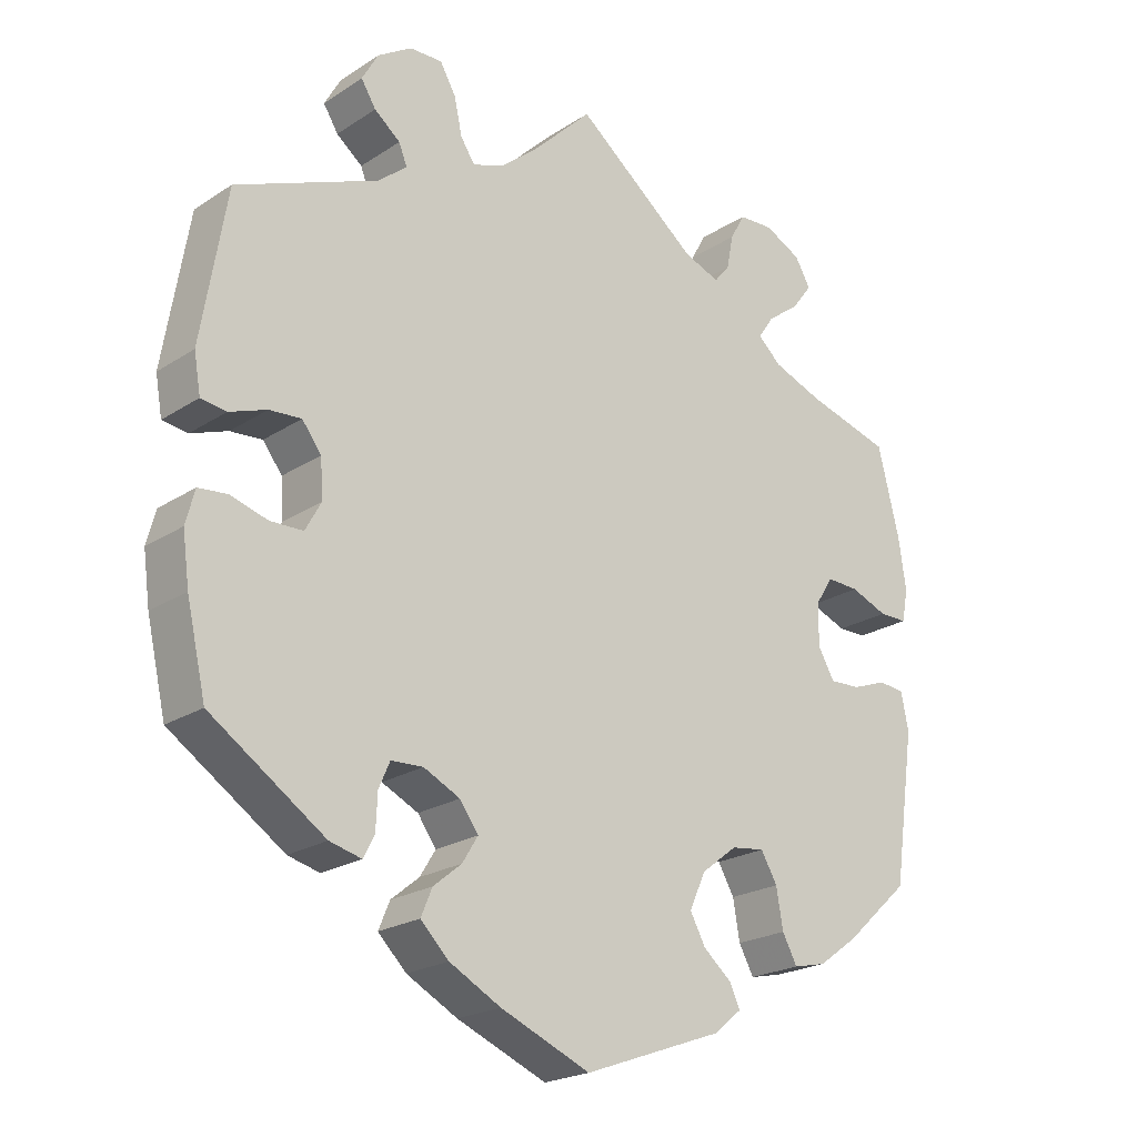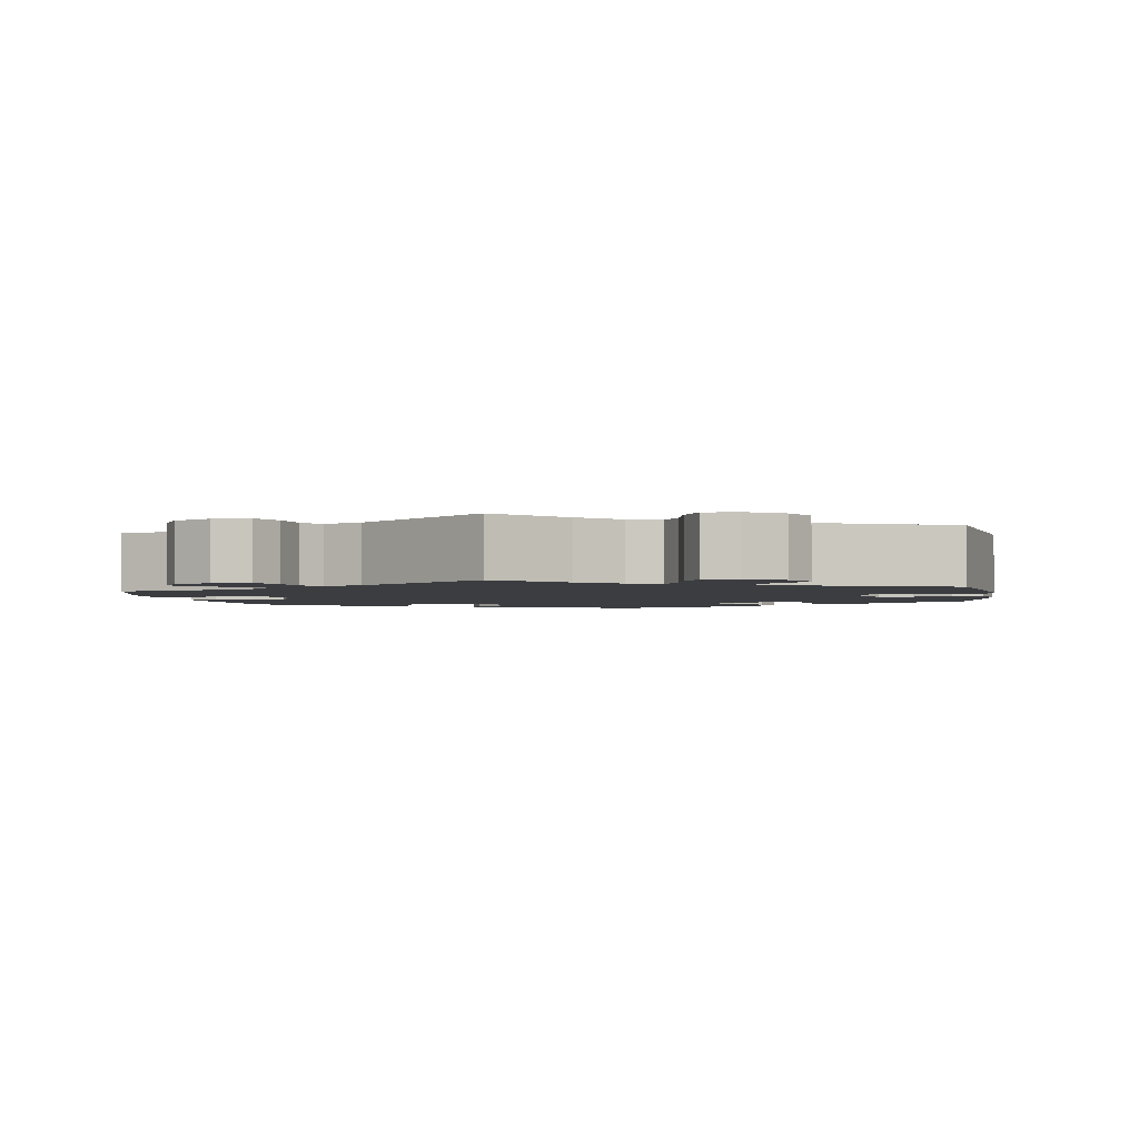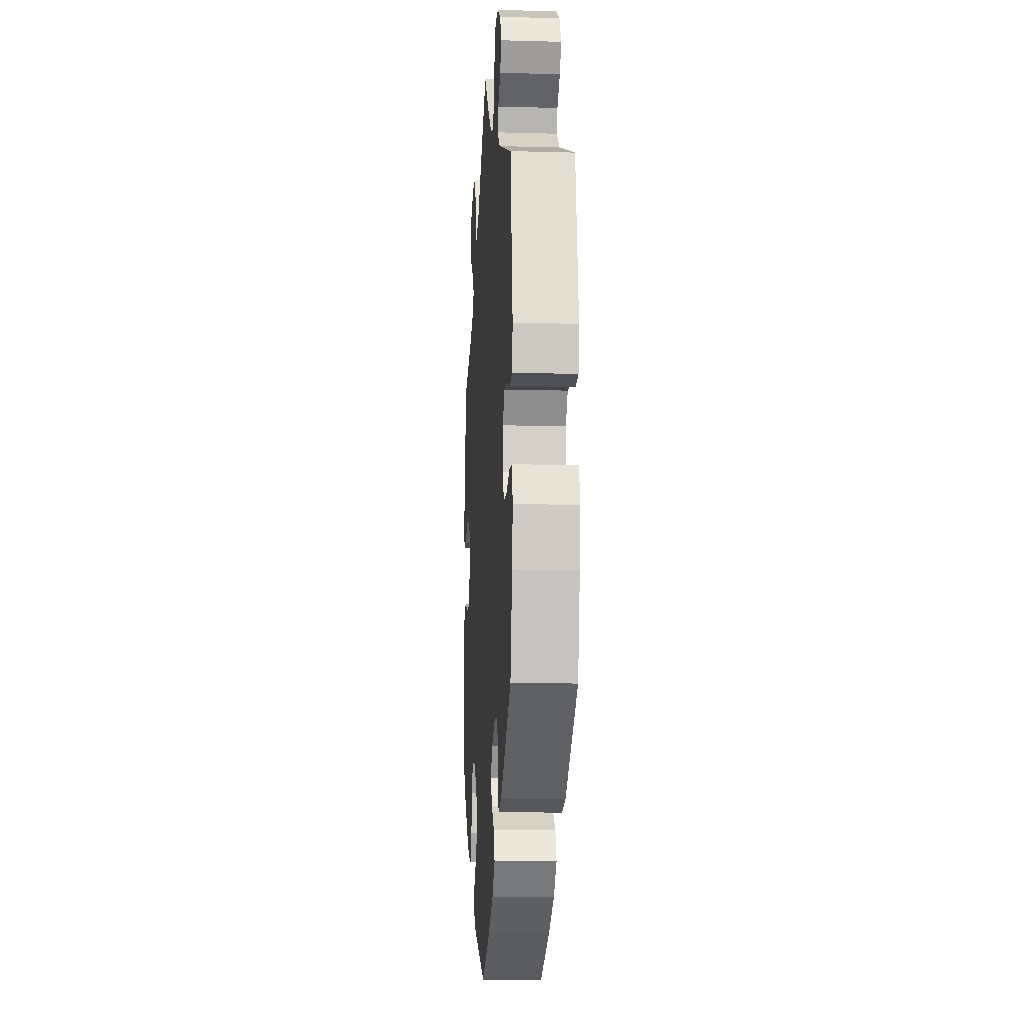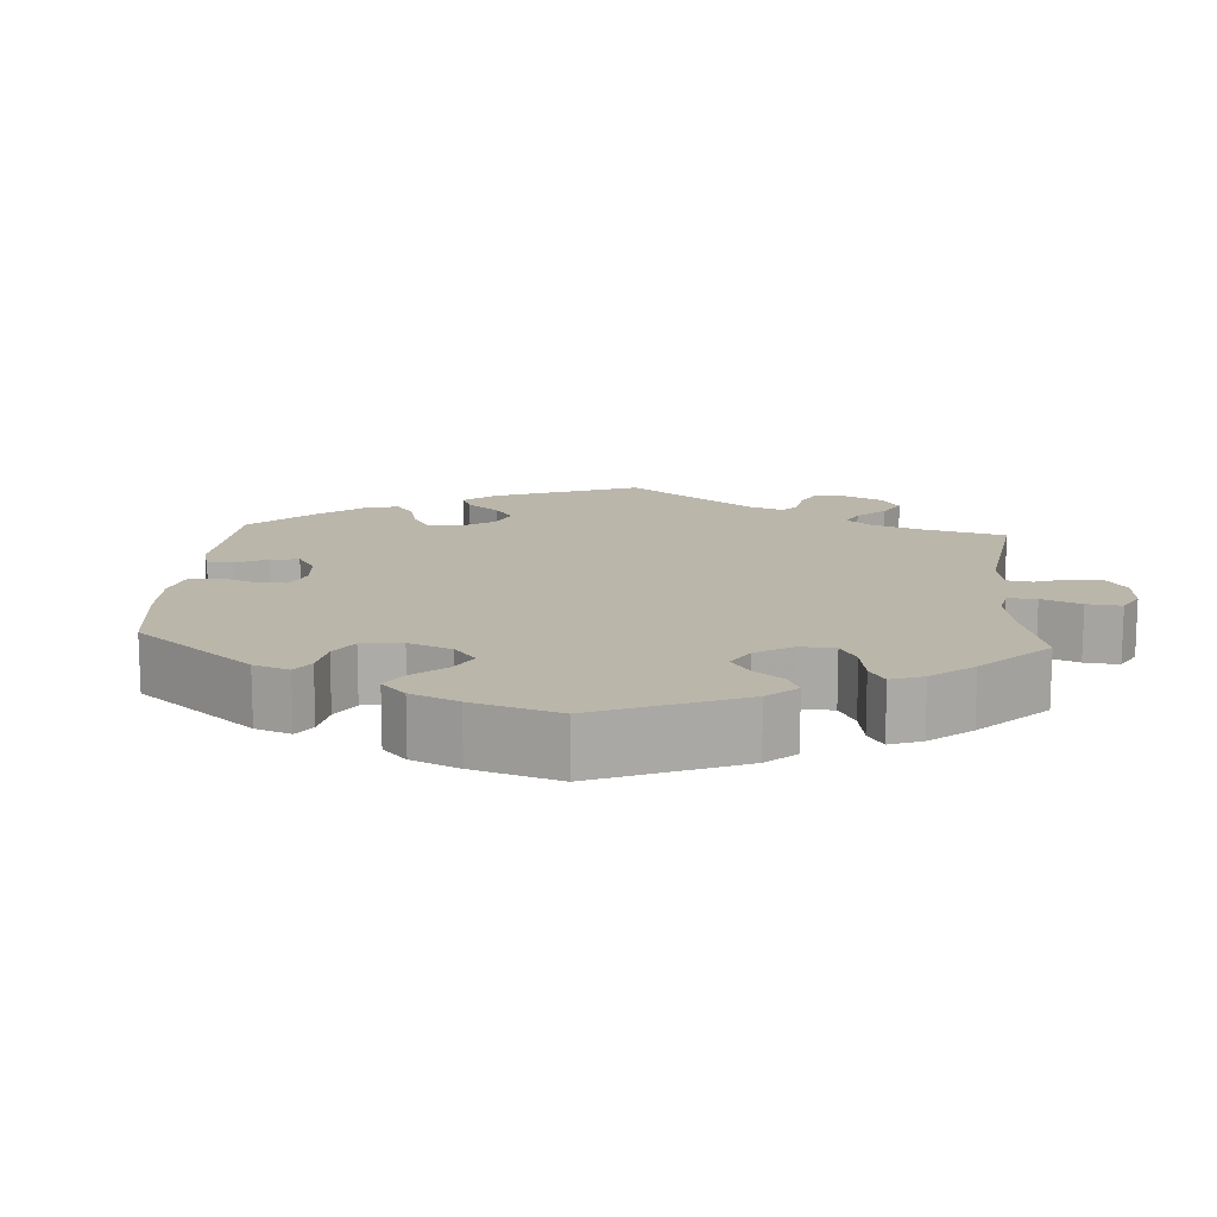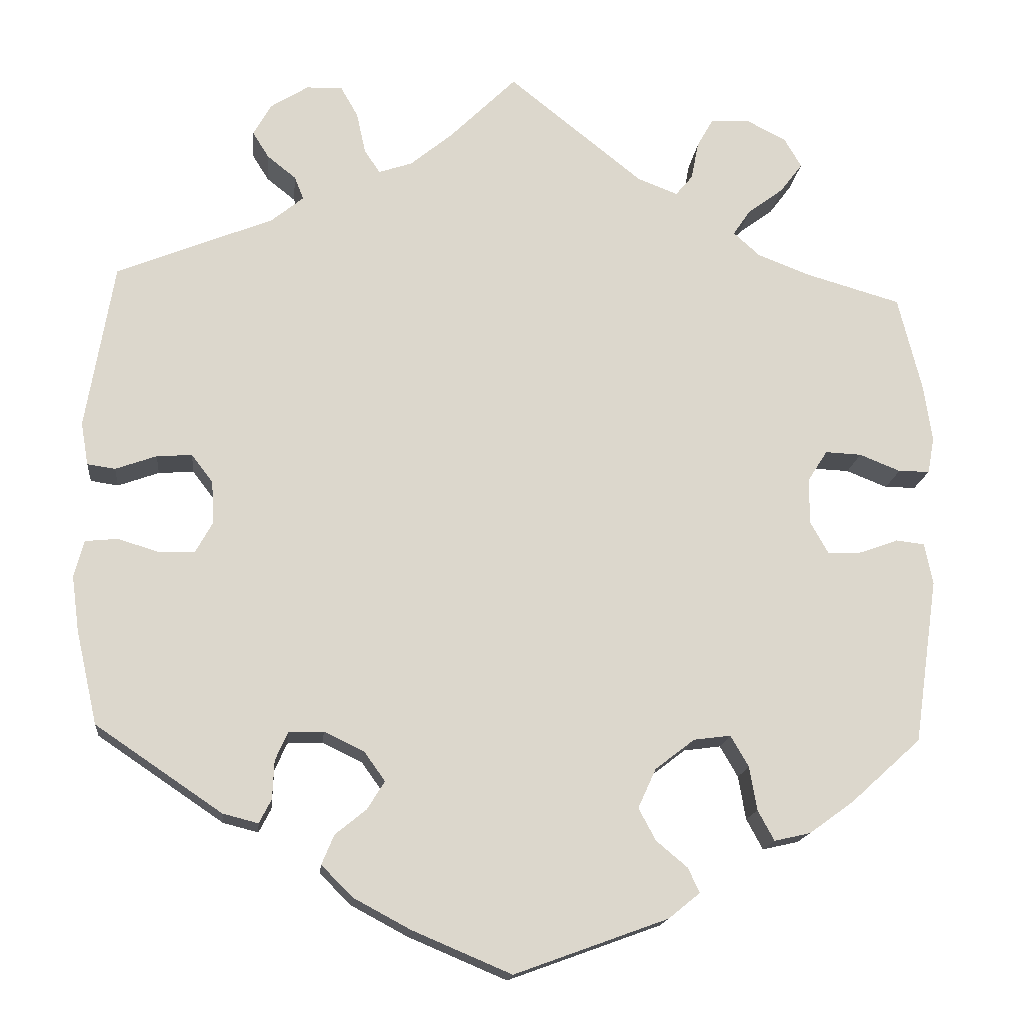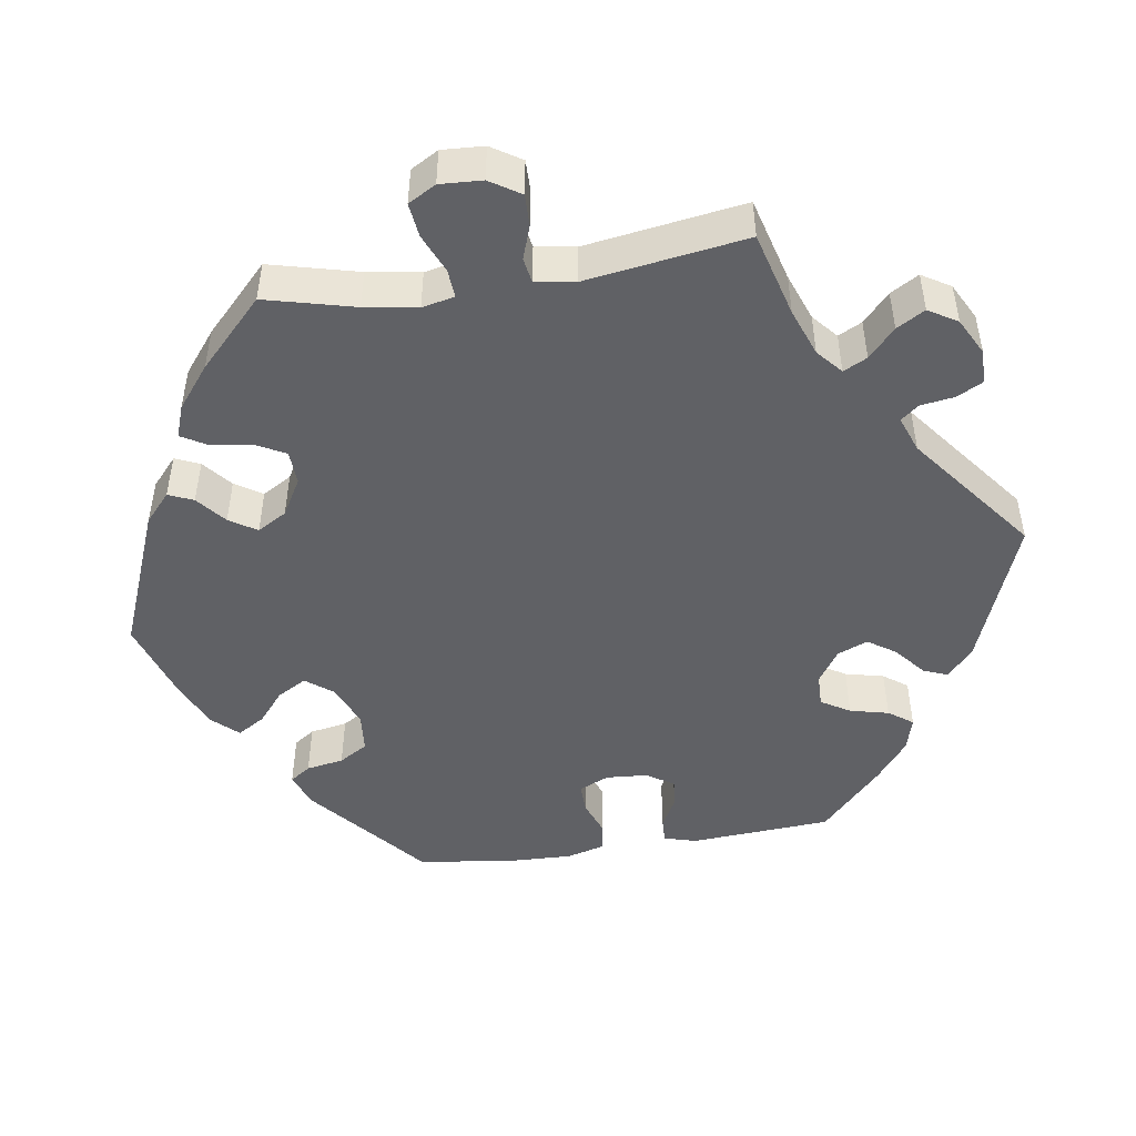
<metadata>
{"format":"obj","ext":"obj","renderer":"f3d","projection":"perspective","resolution":1024,"background":"white","views":[{"elev":-21.8,"azim":138.5,"up":"+Z"},{"elev":-2.4,"azim":9.1,"up":"+Y"},{"elev":-12.2,"azim":86.2,"up":"+Z"},{"elev":13.8,"azim":-116.2,"up":"+Y"},{"elev":-16.4,"azim":174.1,"up":"+Z"},{"elev":-47.6,"azim":-21.4,"up":"+Y"}]}
</metadata>
<code>
v -0.385 0.07 0.322
v -0.32 0.07 0.347
v -0.288 0.07 0.376
v -0.309 0.07 0.407
v -0.353 0.07 0.44
v -0.38 0.07 0.476
v -0.359 0.07 0.512
v -0.31 0.07 0.537
v -0.263 0.07 0.535
v -0.243 0.07 0.499
v -0.234 0.07 0.453
v -0.213 0.07 0.428
v -0.164 0.07 0.447
v 0 0.07 0.578
v 0.082 0.07 0.497
v 0.133 0.07 0.455
v 0.174 0.07 0.441
v 0.193 0.07 0.47
v 0.204 0.07 0.52
v 0.225 0.07 0.557
v 0.269 0.07 0.556
v 0.315 0.07 0.527
v 0.337 0.07 0.488
v 0.317 0.07 0.456
v 0.282 0.07 0.428
v 0.271 0.07 0.4
v 0.31 0.07 0.368
v 0.501 0.07 0.29
v 0.535 0.07 0.087
v 0.526 0.07 0.035
v 0.492 0.07 0.03
v 0.442 0.07 0.048
v 0.399 0.07 0.051
v 0.373 0.07 0.017
v 0.37 0.07 -0.035
v 0.391 0.07 -0.073
v 0.435 0.07 -0.074
v 0.485 0.07 -0.059
v 0.524 0.07 -0.063
v 0.536 0.07 -0.108
v 0.527 0.07 -0.175
v 0.501 0.07 -0.289
v 0.347 0.07 -0.393
v 0.304 0.07 -0.404
v 0.289 0.07 -0.375
v 0.287 0.07 -0.328
v 0.272 0.07 -0.294
v 0.229 0.07 -0.292
v 0.18 0.07 -0.316
v 0.155 0.07 -0.351
v 0.176 0.07 -0.385
v 0.214 0.07 -0.416
v 0.229 0.07 -0.452
v 0.191 0.07 -0.49
v 0.122 0.07 -0.527
v 0.001 0.07 -0.578
v -0.186 0.07 -0.51
v -0.224 0.07 -0.479
v -0.21 0.07 -0.449
v -0.172 0.07 -0.417
v -0.151 0.07 -0.378
v -0.173 0.07 -0.33
v -0.221 0.07 -0.293
v -0.266 0.07 -0.287
v -0.288 0.07 -0.325
v -0.297 0.07 -0.378
v -0.317 0.07 -0.415
v -0.361 0.07 -0.405
v -0.415 0.07 -0.366
v -0.501 0.07 -0.288
v -0.53 0.07 -0.087
v -0.52 0.07 -0.037
v -0.485 0.07 -0.033
v -0.439 0.07 -0.05
v -0.397 0.07 -0.052
v -0.375 0.07 -0.013
v -0.375 0.07 0.043
v -0.399 0.07 0.081
v -0.443 0.07 0.079
v -0.493 0.07 0.059
v -0.531 0.07 0.059
v -0.539 0.07 0.103
v -0.529 0.07 0.172
v -0.5 0.07 0.289
v -0.385 0 0.322
v -0.32 0 0.347
v -0.288 0 0.376
v -0.309 0 0.407
v -0.353 0 0.44
v -0.38 0 0.476
v -0.359 0 0.512
v -0.31 0 0.537
v -0.263 0 0.535
v -0.243 0 0.499
v -0.234 0 0.453
v -0.213 0 0.428
v -0.164 0 0.447
v 0 0 0.578
v 0.082 0 0.497
v 0.133 0 0.455
v 0.174 0 0.441
v 0.193 0 0.47
v 0.204 0 0.52
v 0.225 0 0.557
v 0.269 0 0.556
v 0.315 0 0.527
v 0.337 0 0.488
v 0.317 0 0.456
v 0.282 0 0.428
v 0.271 0 0.4
v 0.31 0 0.368
v 0.501 0 0.29
v 0.535 0 0.087
v 0.526 0 0.035
v 0.492 0 0.03
v 0.442 0 0.048
v 0.399 0 0.051
v 0.373 0 0.017
v 0.37 0 -0.035
v 0.391 0 -0.073
v 0.435 0 -0.074
v 0.485 0 -0.059
v 0.524 0 -0.063
v 0.536 0 -0.108
v 0.527 0 -0.175
v 0.501 0 -0.289
v 0.347 0 -0.393
v 0.304 0 -0.404
v 0.289 0 -0.375
v 0.287 0 -0.328
v 0.272 0 -0.294
v 0.229 0 -0.292
v 0.18 0 -0.316
v 0.155 0 -0.351
v 0.176 0 -0.385
v 0.214 0 -0.416
v 0.229 0 -0.452
v 0.191 0 -0.49
v 0.122 0 -0.527
v 0.001 0 -0.578
v -0.186 0 -0.51
v -0.224 0 -0.479
v -0.21 0 -0.449
v -0.172 0 -0.417
v -0.151 0 -0.378
v -0.173 0 -0.33
v -0.221 0 -0.293
v -0.266 0 -0.287
v -0.288 0 -0.325
v -0.297 0 -0.378
v -0.317 0 -0.415
v -0.361 0 -0.405
v -0.415 0 -0.366
v -0.501 0 -0.288
v -0.53 0 -0.087
v -0.52 0 -0.037
v -0.485 0 -0.033
v -0.439 0 -0.05
v -0.397 0 -0.052
v -0.375 0 -0.013
v -0.375 0 0.043
v -0.399 0 0.081
v -0.443 0 0.079
v -0.493 0 0.059
v -0.531 0 0.059
v -0.539 0 0.103
v -0.529 0 0.172
v -0.5 0 0.289
f 83 84 1
f 82 83 1 2
f 79 80 81 82
f 78 79 82 2
f 77 78 2 3
f 76 77 3
f 71 72 73 74
f 71 74 75
f 70 71 75
f 69 70 75 76
f 65 66 67 68
f 64 65 68 69
f 57 58 59 60
f 57 60 61
f 56 57 61
f 55 56 61 62
f 51 52 53 54
f 50 51 54 55
f 43 44 45 46
f 43 46 47
f 42 43 47
f 41 42 47 48
f 37 38 39 40
f 36 37 40 41
f 29 30 31 32
f 27 28 29 32
f 26 27 32 33
f 22 23 24 25
f 22 25 26
f 21 22 26
f 18 19 20 21
f 17 18 21 26
f 16 17 26 33
f 13 14 15
f 12 13 15 16
f 8 9 10 11
f 8 11 12
f 7 8 12
f 4 5 6 7
f 3 4 7 12
f 64 69 76 3
f 50 55 62 63
f 49 50 63
f 48 49 63 64
f 36 41 48 64
f 35 36 64 3
f 12 16 33 34
f 3 12 34 35
f 85 168 167
f 86 85 167 166
f 166 165 164 163
f 86 166 163 162
f 87 86 162 161
f 87 161 160
f 158 157 156 155
f 159 158 155
f 159 155 154
f 160 159 154 153
f 152 151 150 149
f 153 152 149 148
f 144 143 142 141
f 145 144 141
f 145 141 140
f 146 145 140 139
f 138 137 136 135
f 139 138 135 134
f 130 129 128 127
f 131 130 127
f 131 127 126
f 132 131 126 125
f 124 123 122 121
f 125 124 121 120
f 116 115 114 113
f 116 113 112 111
f 117 116 111 110
f 109 108 107 106
f 110 109 106
f 110 106 105
f 105 104 103 102
f 110 105 102 101
f 117 110 101 100
f 99 98 97
f 100 99 97 96
f 95 94 93 92
f 96 95 92
f 96 92 91
f 91 90 89 88
f 96 91 88 87
f 87 160 153 148
f 147 146 139 134
f 147 134 133
f 148 147 133 132
f 148 132 125 120
f 87 148 120 119
f 118 117 100 96
f 119 118 96 87
f 1 85 86 2
f 2 86 87 3
f 3 87 88 4
f 4 88 89 5
f 5 89 90 6
f 6 90 91 7
f 7 91 92 8
f 8 92 93 9
f 9 93 94 10
f 10 94 95 11
f 11 95 96 12
f 12 96 97 13
f 13 97 98 14
f 14 98 99 15
f 15 99 100 16
f 16 100 101 17
f 17 101 102 18
f 18 102 103 19
f 19 103 104 20
f 20 104 105 21
f 21 105 106 22
f 22 106 107 23
f 23 107 108 24
f 24 108 109 25
f 25 109 110 26
f 26 110 111 27
f 27 111 112 28
f 28 112 113 29
f 29 113 114 30
f 30 114 115 31
f 31 115 116 32
f 32 116 117 33
f 33 117 118 34
f 34 118 119 35
f 35 119 120 36
f 36 120 121 37
f 37 121 122 38
f 38 122 123 39
f 39 123 124 40
f 40 124 125 41
f 41 125 126 42
f 42 126 127 43
f 43 127 128 44
f 44 128 129 45
f 45 129 130 46
f 46 130 131 47
f 47 131 132 48
f 48 132 133 49
f 49 133 134 50
f 50 134 135 51
f 51 135 136 52
f 52 136 137 53
f 53 137 138 54
f 54 138 139 55
f 55 139 140 56
f 56 140 141 57
f 57 141 142 58
f 58 142 143 59
f 59 143 144 60
f 60 144 145 61
f 61 145 146 62
f 62 146 147 63
f 63 147 148 64
f 64 148 149 65
f 65 149 150 66
f 66 150 151 67
f 67 151 152 68
f 68 152 153 69
f 69 153 154 70
f 70 154 155 71
f 71 155 156 72
f 72 156 157 73
f 73 157 158 74
f 74 158 159 75
f 75 159 160 76
f 76 160 161 77
f 77 161 162 78
f 78 162 163 79
f 79 163 164 80
f 80 164 165 81
f 81 165 166 82
f 82 166 167 83
f 83 167 168 84
f 84 168 85 1

</code>
